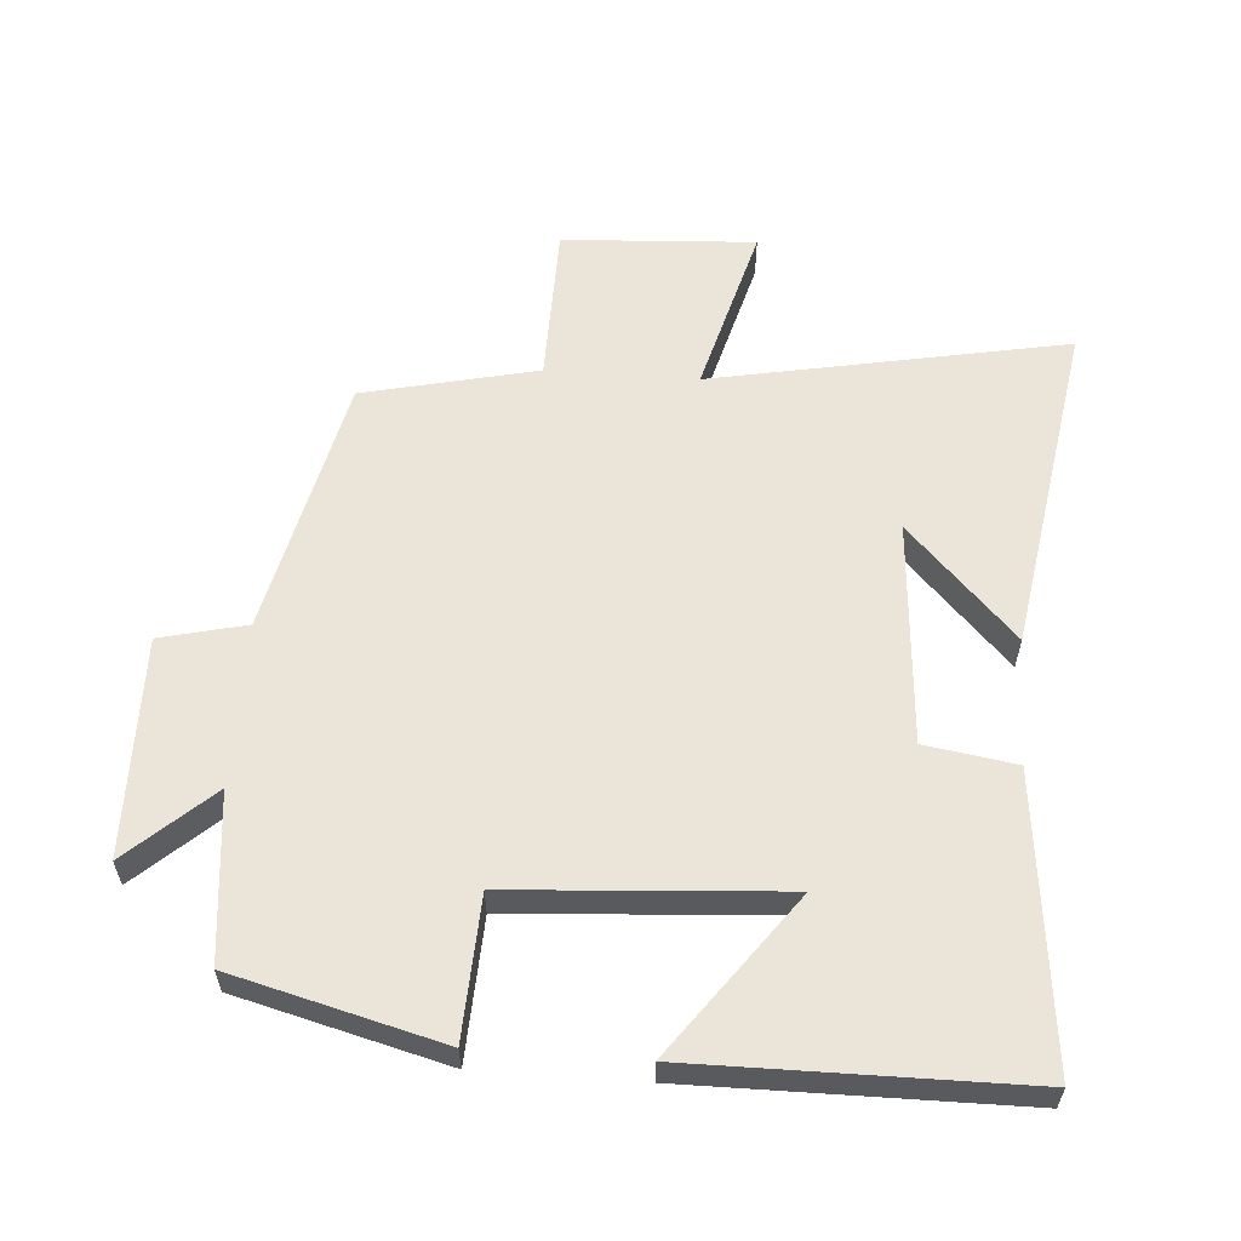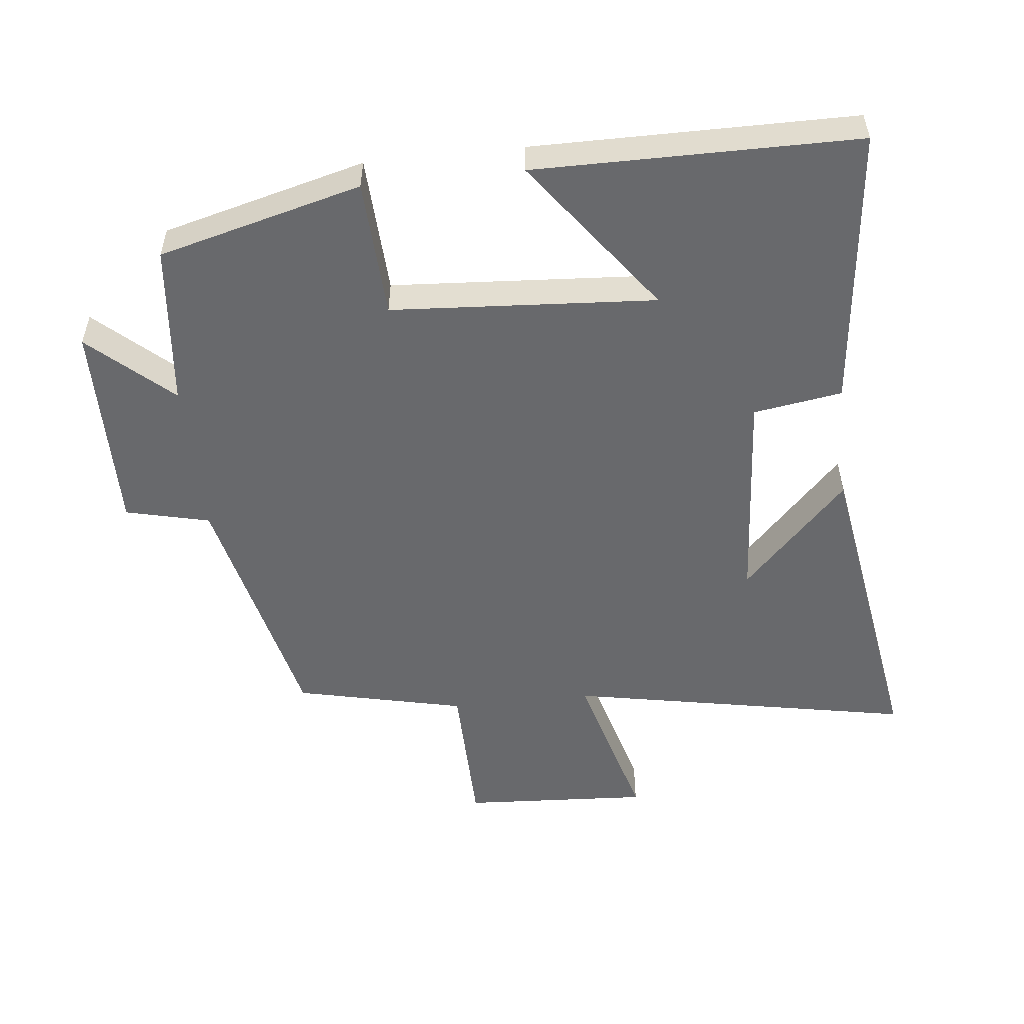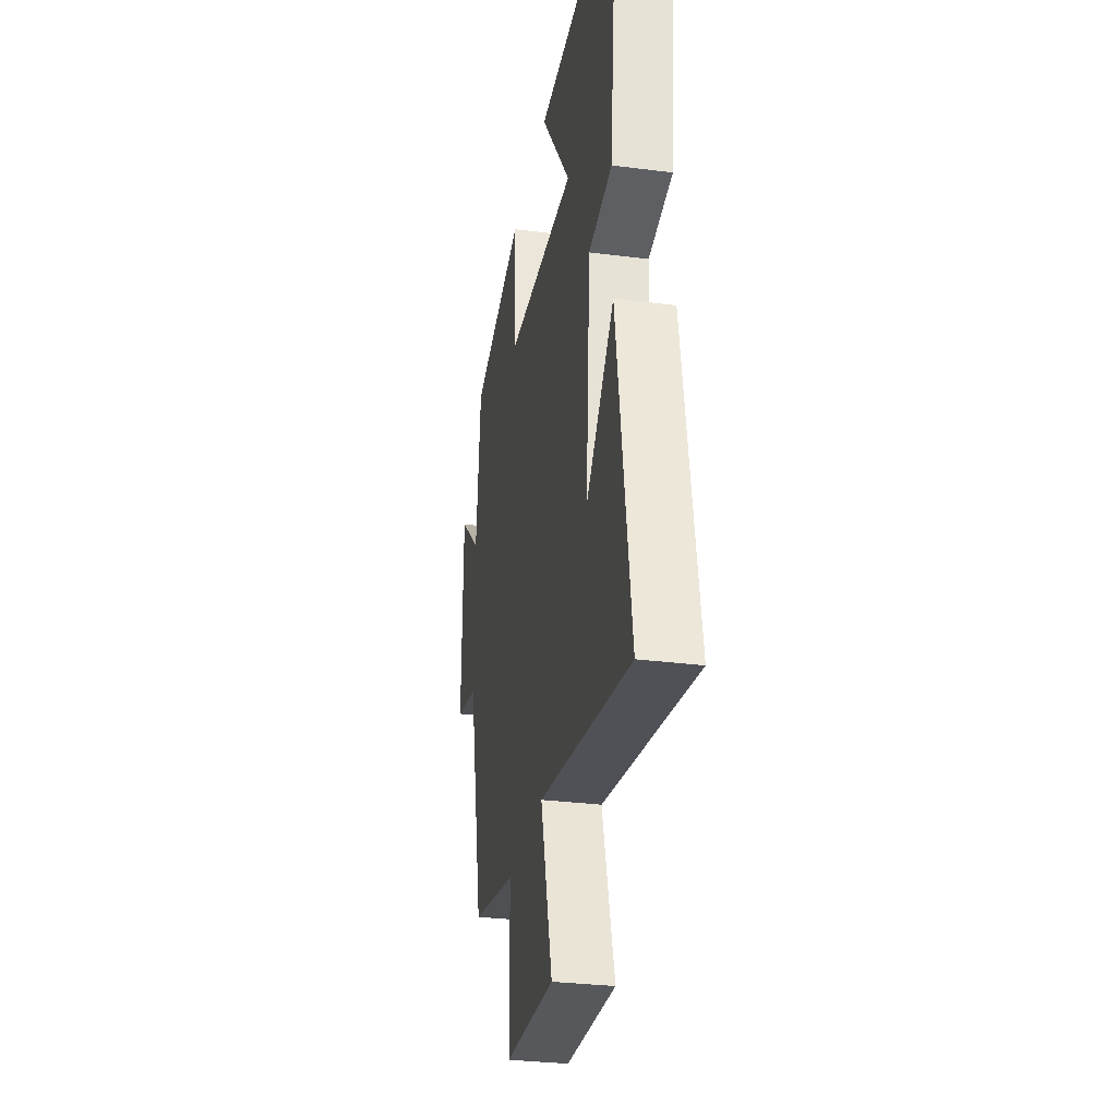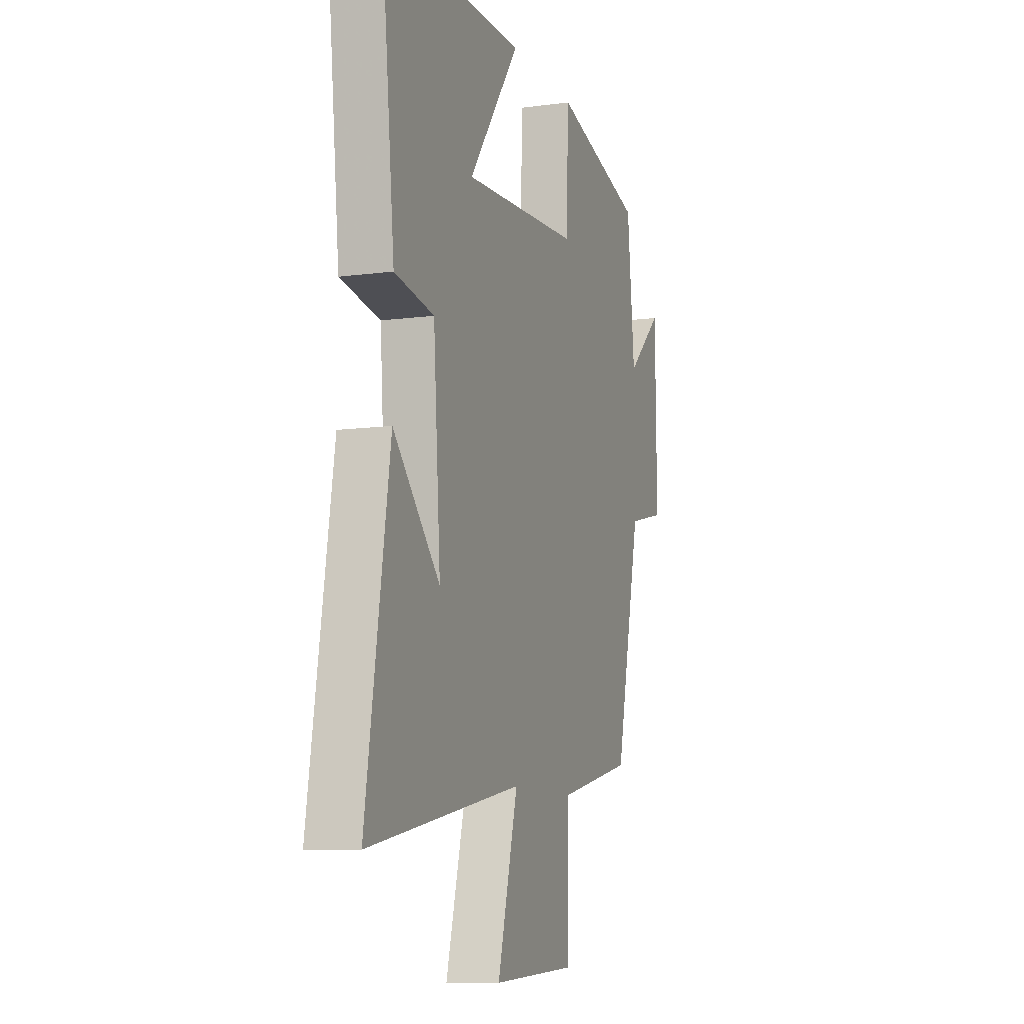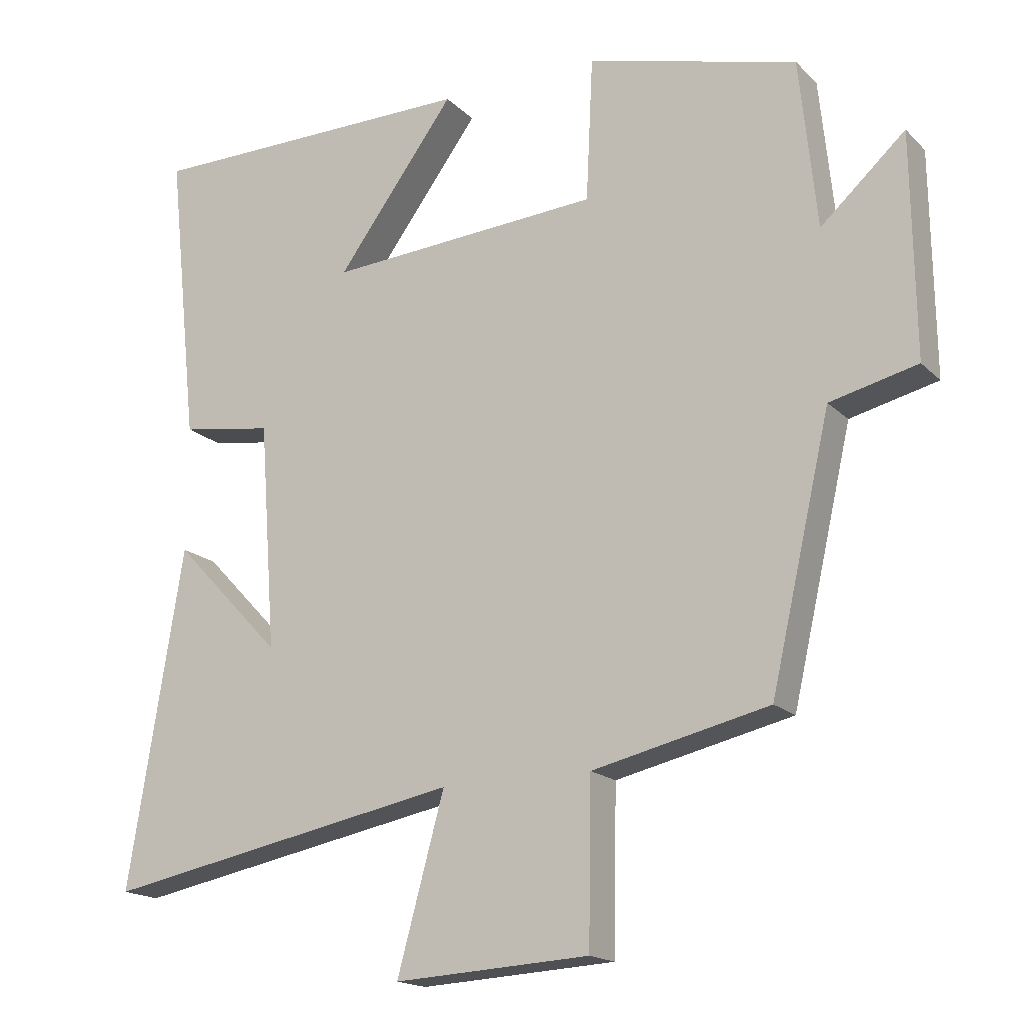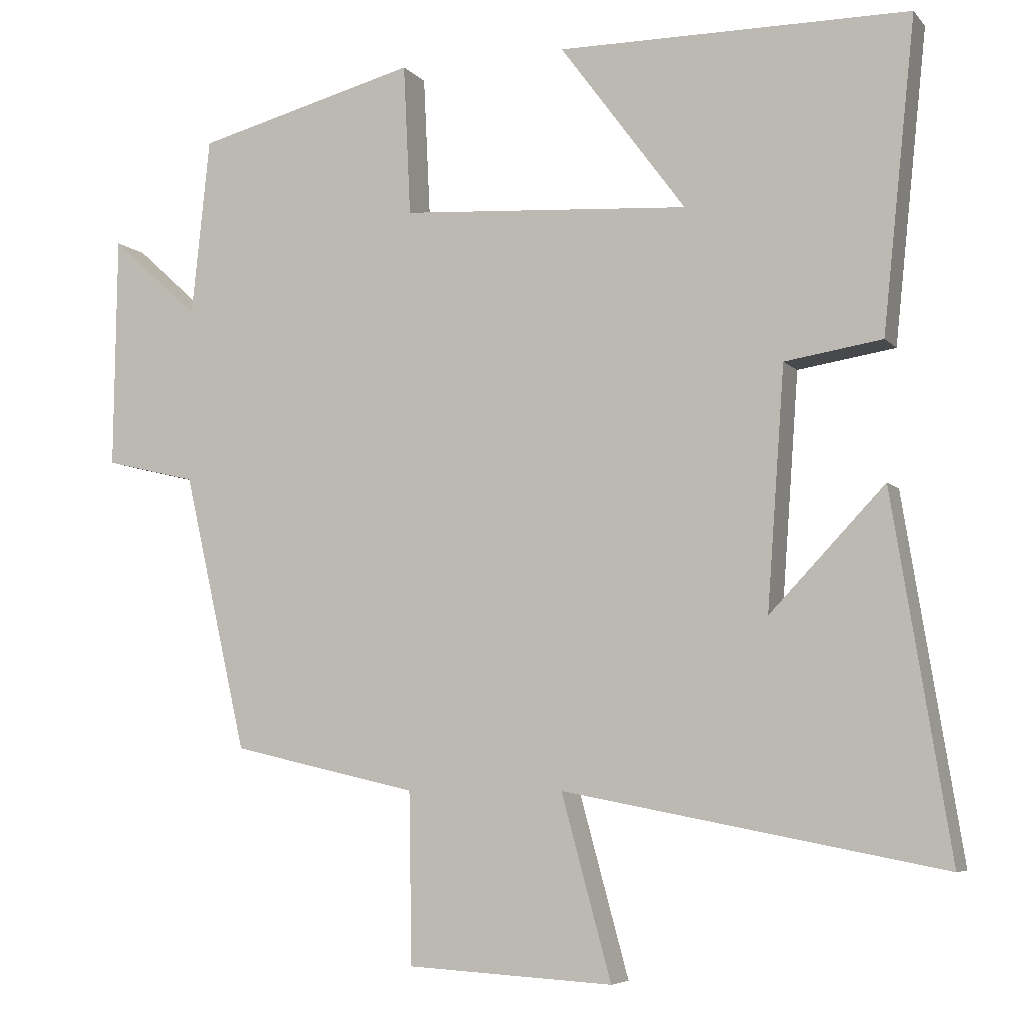
<metadata>
{"format":"obj","ext":"obj","renderer":"f3d","projection":"perspective","resolution":1024,"background":"white","views":[{"elev":58.9,"azim":4.1,"up":"+Y"},{"elev":-52.7,"azim":6.2,"up":"+Y"},{"elev":-31.1,"azim":79.7,"up":"+Z"},{"elev":-9.8,"azim":109.1,"up":"+Z"},{"elev":-17.3,"azim":-150.5,"up":"+Z"},{"elev":-6.2,"azim":21.4,"up":"+Z"}]}
</metadata>
<code>
v 0.579 0.07 -0.599
v 0.06 0.07 -0.5
v 0.128 0.07 -0.749
v -0.154 0.07 -0.733
v -0.158 0.07 -0.5
v -0.413 0.07 -0.442
v -0.5 0.07 -0.063
v -0.626 0.07 -0.033
v -0.622 0.07 0.287
v -0.5 0.07 0.177
v -0.475 0.07 0.421
v -0.171 0.07 0.5
v -0.161 0.07 0.293
v 0.235 0.07 0.267
v 0.063 0.07 0.5
v 0.545 0.07 0.498
v 0.5 0.07 0.073
v 0.367 0.07 0.052
v 0.343 0.07 -0.276
v 0.5 0.07 -0.111
v 0.579 0 -0.599
v 0.06 0 -0.5
v 0.128 0 -0.749
v -0.154 0 -0.733
v -0.158 0 -0.5
v -0.413 0 -0.442
v -0.5 0 -0.063
v -0.626 0 -0.033
v -0.622 0 0.287
v -0.5 0 0.177
v -0.475 0 0.421
v -0.171 0 0.5
v -0.161 0 0.293
v 0.235 0 0.267
v 0.063 0 0.5
v 0.545 0 0.498
v 0.5 0 0.073
v 0.367 0 0.052
v 0.343 0 -0.276
v 0.5 0 -0.111
f 19 20 1
f 16 17 18
f 14 15 16
f 14 16 18
f 13 14 18 19
f 10 11 12 13
f 7 8 9 10
f 5 6 7 10
f 5 10 13 19
f 2 3 4 5
f 19 1 2
f 2 5 19
f 21 40 39
f 38 37 36
f 36 35 34
f 38 36 34
f 39 38 34 33
f 33 32 31 30
f 30 29 28 27
f 30 27 26 25
f 39 33 30 25
f 25 24 23 22
f 22 21 39
f 39 25 22
f 1 21 22 2
f 2 22 23 3
f 3 23 24 4
f 4 24 25 5
f 5 25 26 6
f 6 26 27 7
f 7 27 28 8
f 8 28 29 9
f 9 29 30 10
f 10 30 31 11
f 11 31 32 12
f 12 32 33 13
f 13 33 34 14
f 14 34 35 15
f 15 35 36 16
f 16 36 37 17
f 17 37 38 18
f 18 38 39 19
f 19 39 40 20
f 20 40 21 1

</code>
